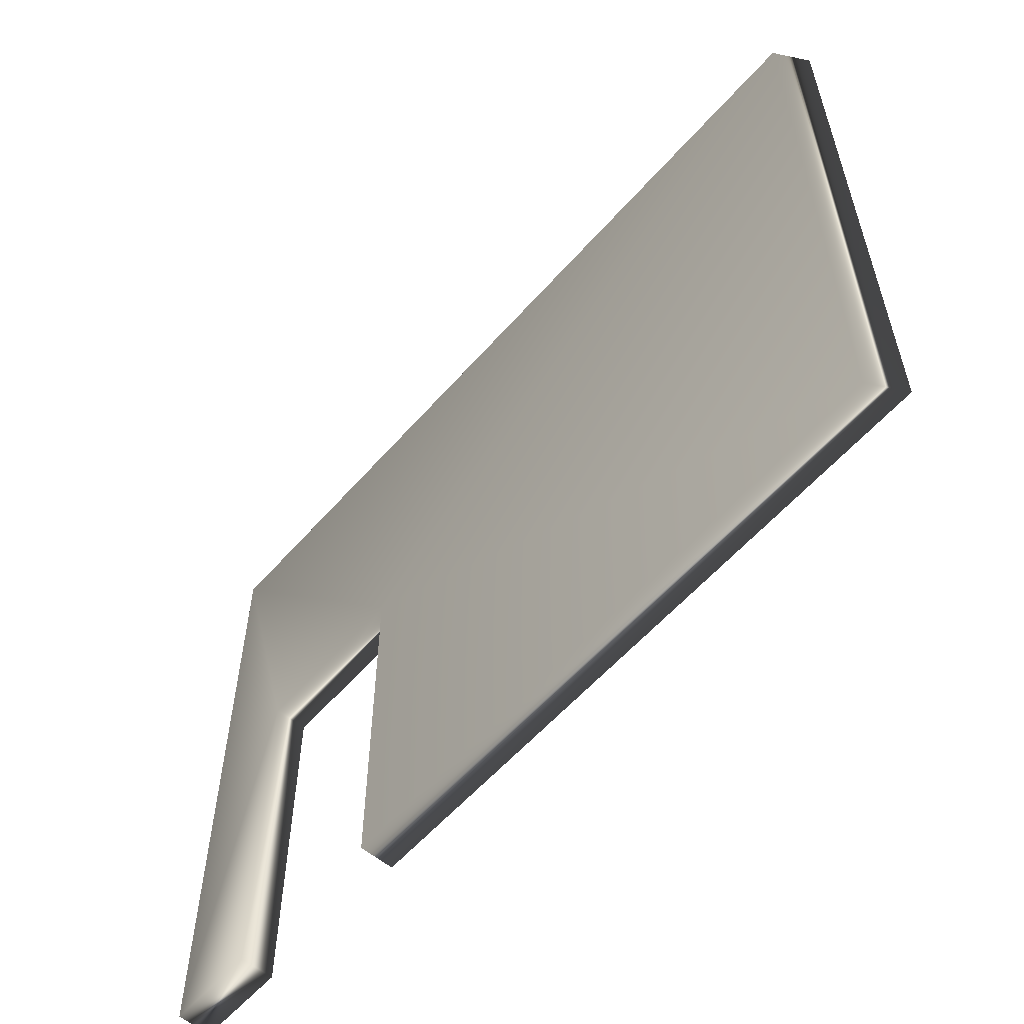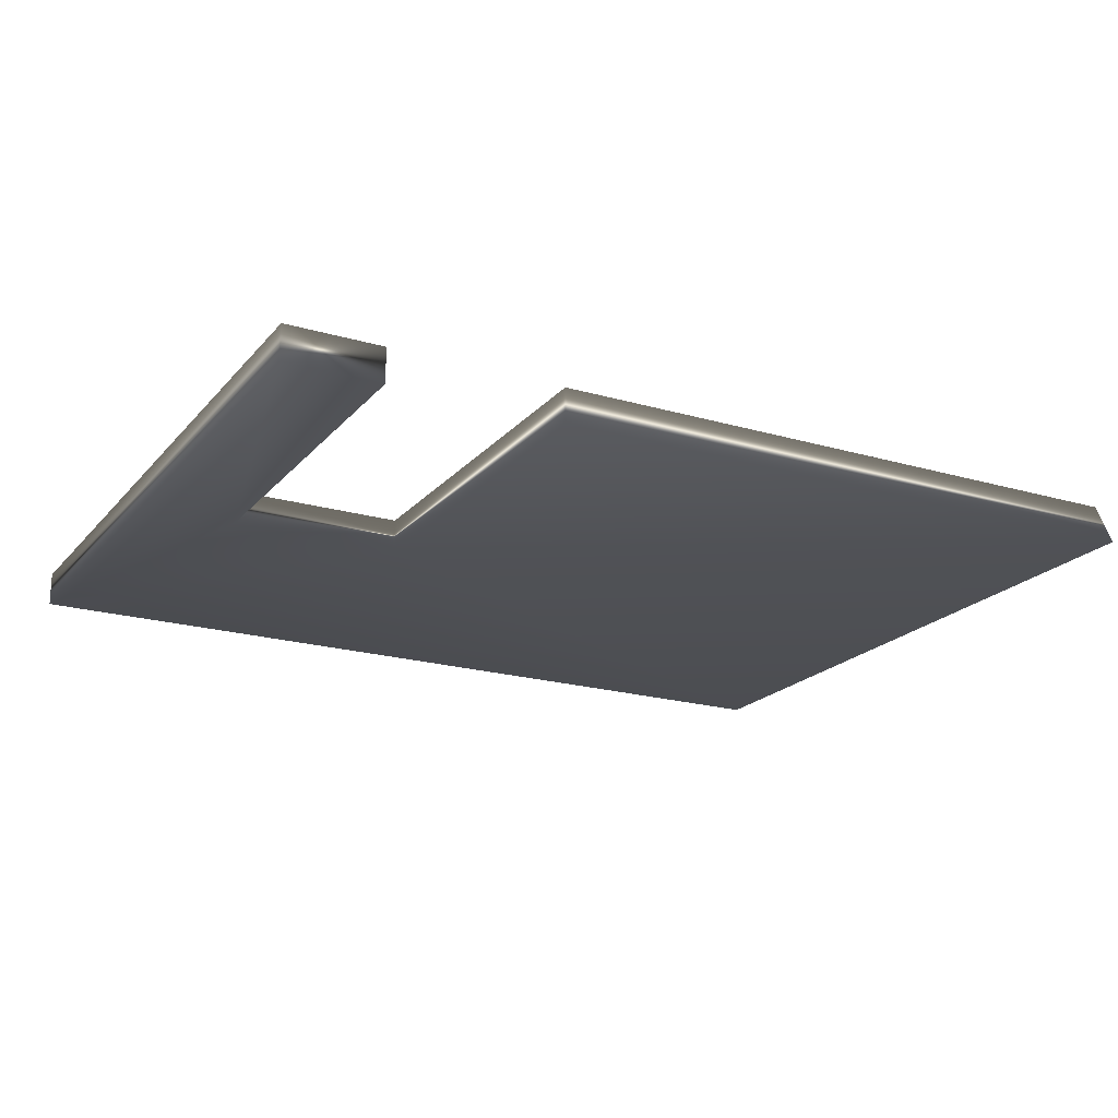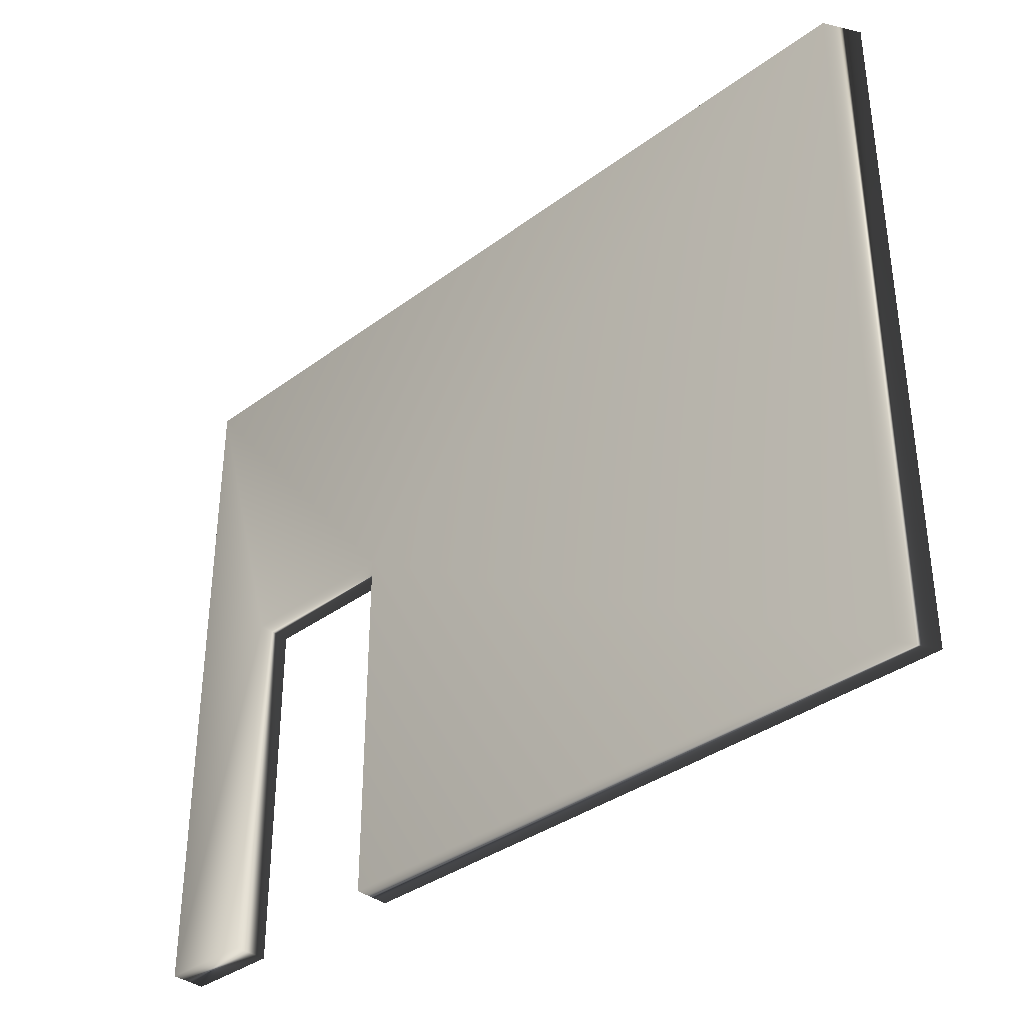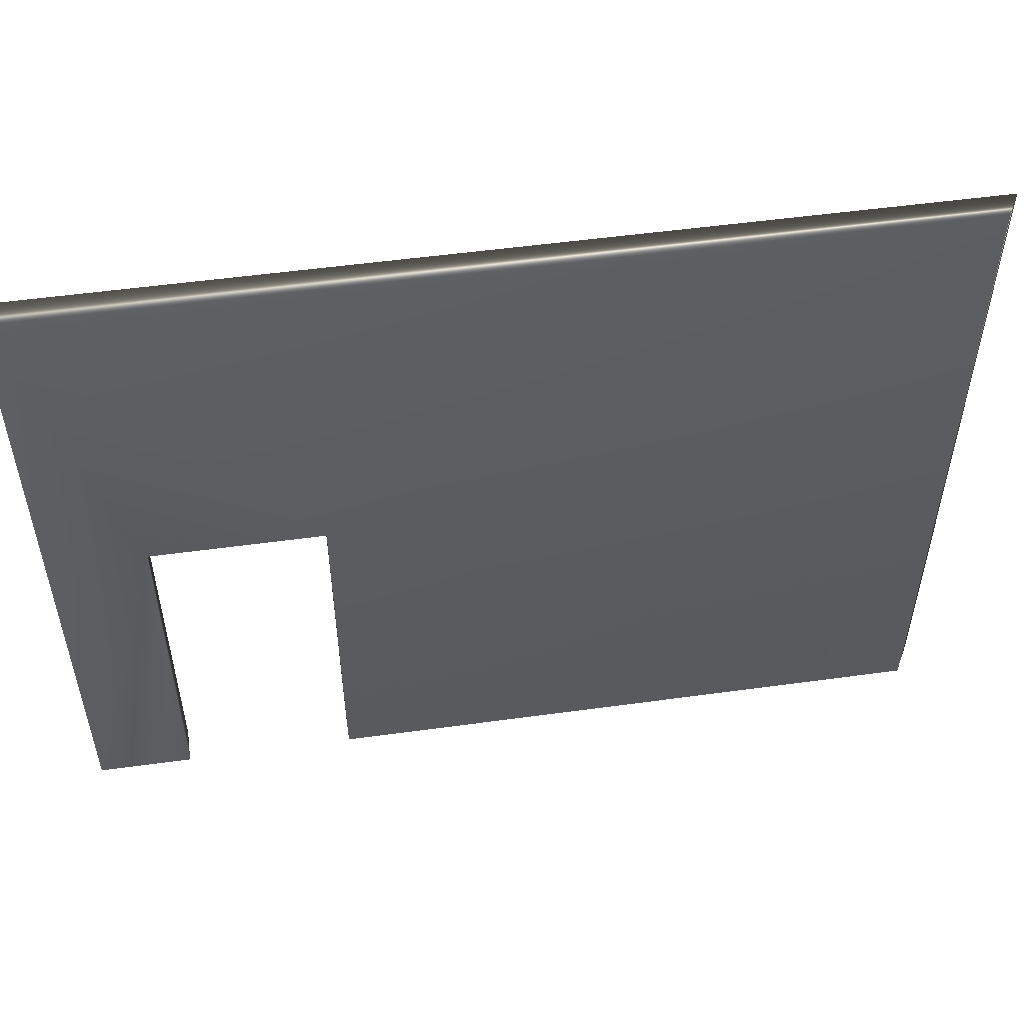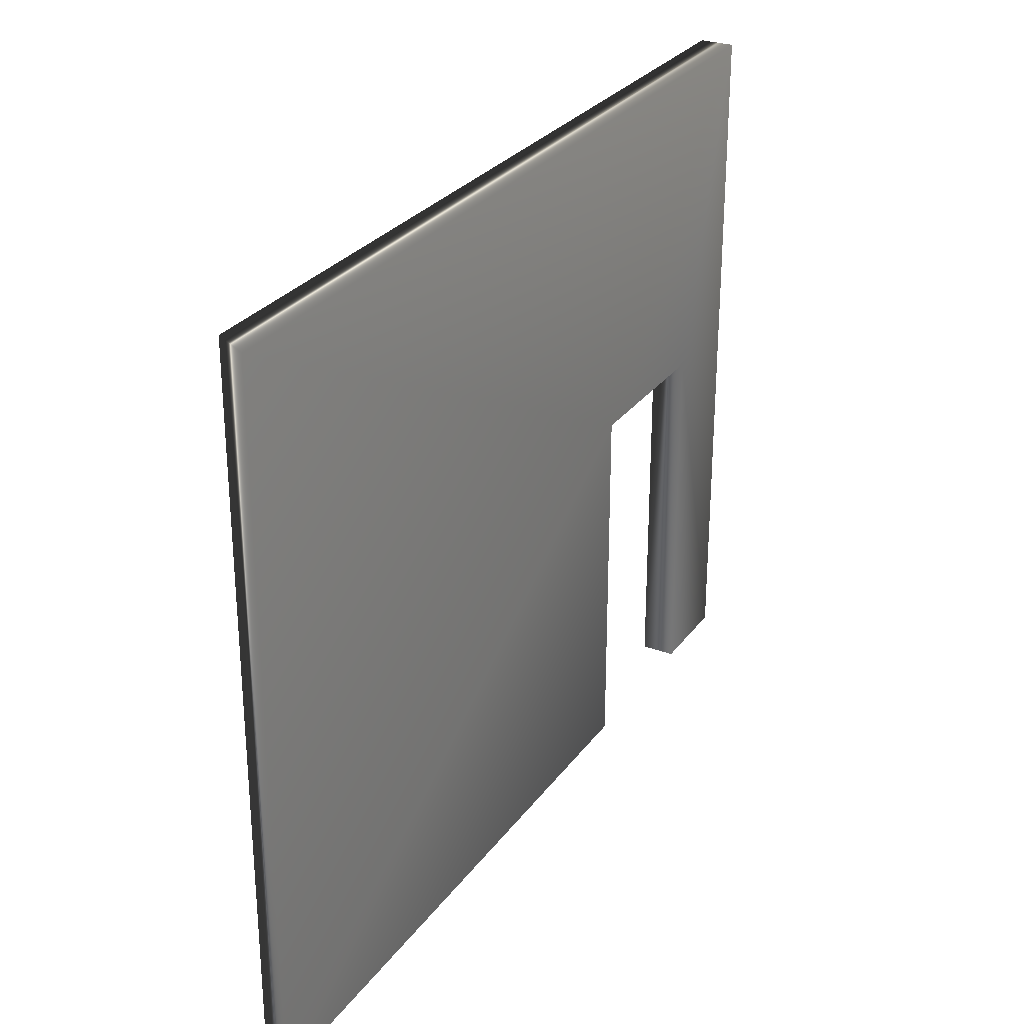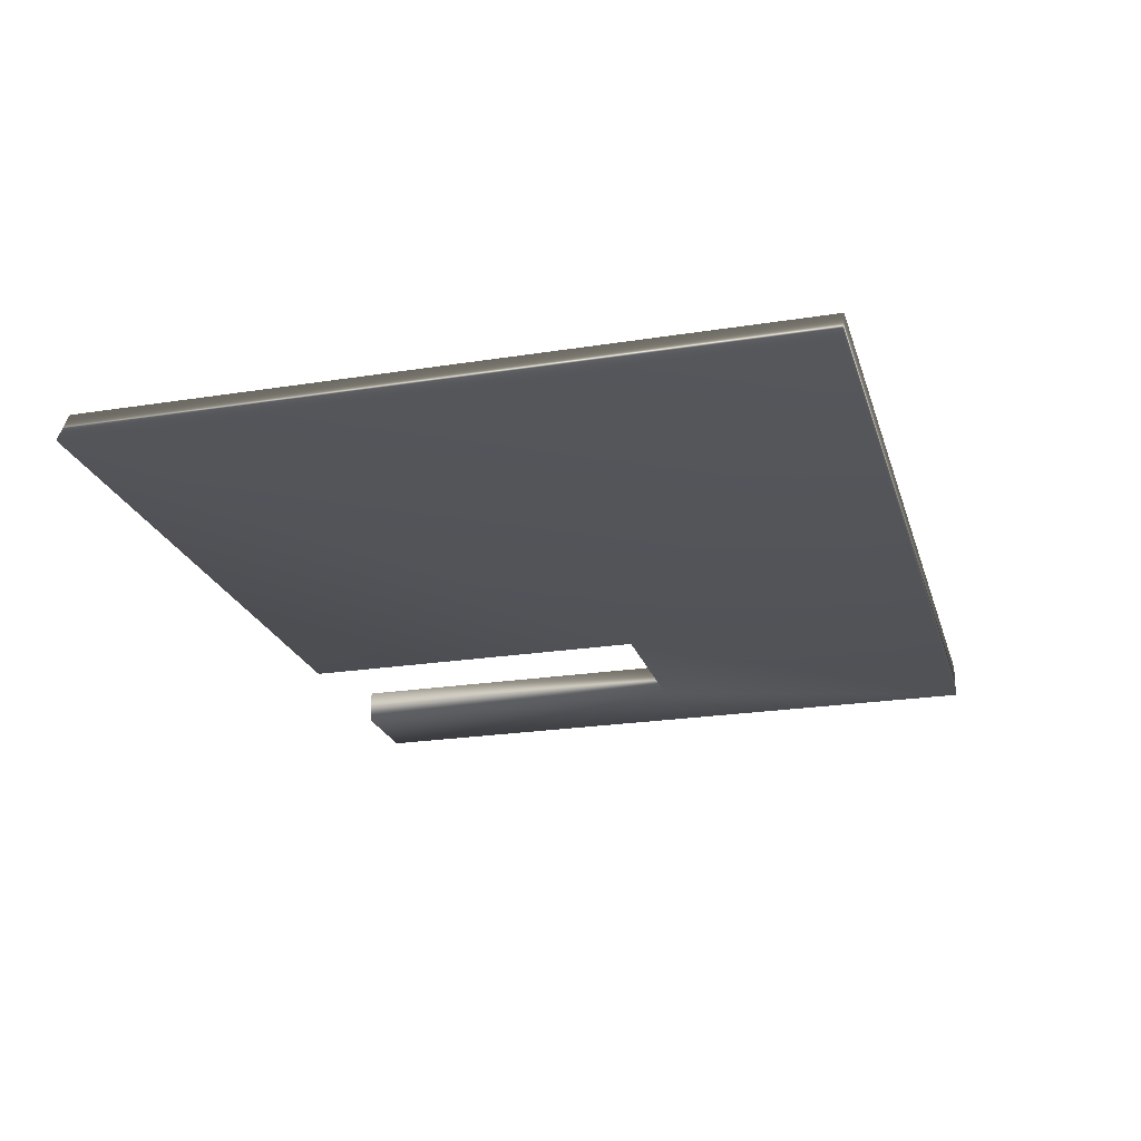
<metadata>
{"format":"obj","ext":"obj","renderer":"f3d","projection":"perspective","resolution":1024,"background":"white","views":[{"elev":-57.9,"azim":49.2,"up":"+Y"},{"elev":-20.1,"azim":-28.2,"up":"+Z"},{"elev":-36.1,"azim":44.1,"up":"+Y"},{"elev":52.7,"azim":-8.4,"up":"+Y"},{"elev":28.3,"azim":118.8,"up":"+Y"},{"elev":-22.7,"azim":105.3,"up":"+Z"}]}
</metadata>
<code>
v -12.03 30.92 130.9
v -12.03 23.75 130.9
v -12.03 30.92 131.5
v -12.03 23.75 131.5
v -17.19 37.31 131.5
v -0.196 37.31 131.5
v -17.19 37.31 130.9
v 0.1659 37.31 130.9
v -15.36 30.92 130.9
v -17.19 23.75 130.9
v -15.36 23.75 130.9
v 0.1659 23.75 130.9
v -0.196 23.75 131.5
v -15.36 30.92 131.5
v -17.19 23.75 131.5
v -15.36 23.75 131.5
f 1 2 3
f 3 2 4
f 5 6 7
f 7 6 8
f 8 1 7
f 7 1 9
f 7 9 10
f 10 9 11
f 8 12 1
f 1 12 2
f 12 13 2
f 2 13 4
f 13 6 3
f 3 6 5
f 3 5 14
f 14 5 15
f 14 15 16
f 3 4 13
f 12 8 13
f 13 8 6
f 14 9 3
f 3 9 1
f 14 16 9
f 9 16 11
f 15 10 16
f 16 10 11
f 15 5 10
f 10 5 7

</code>
